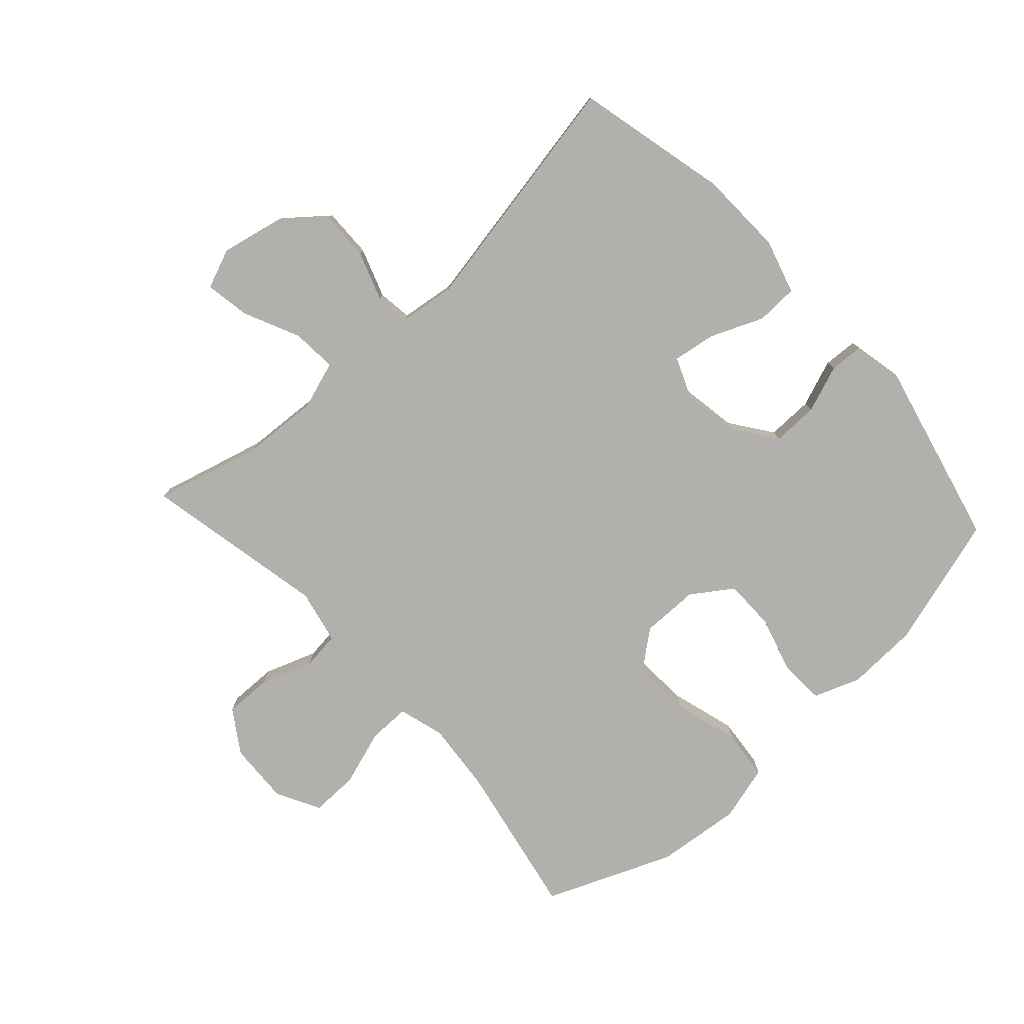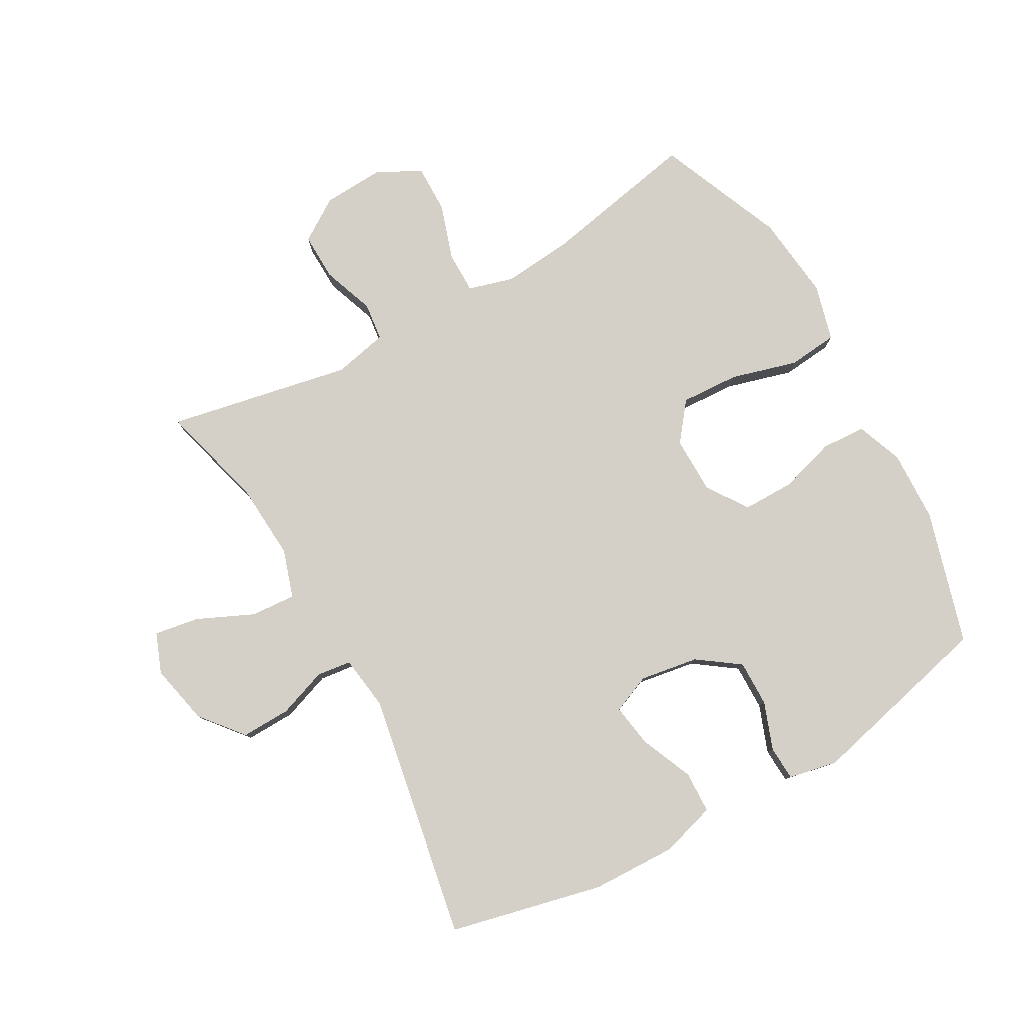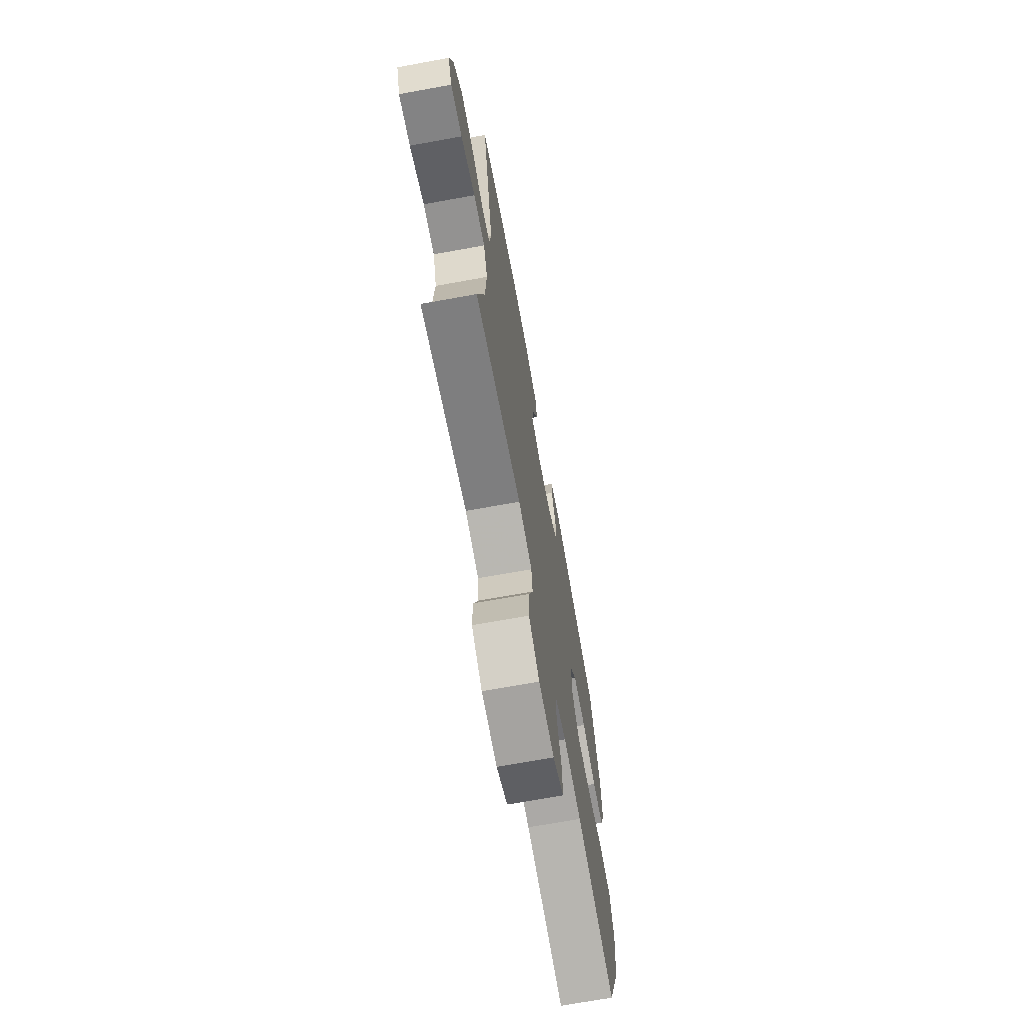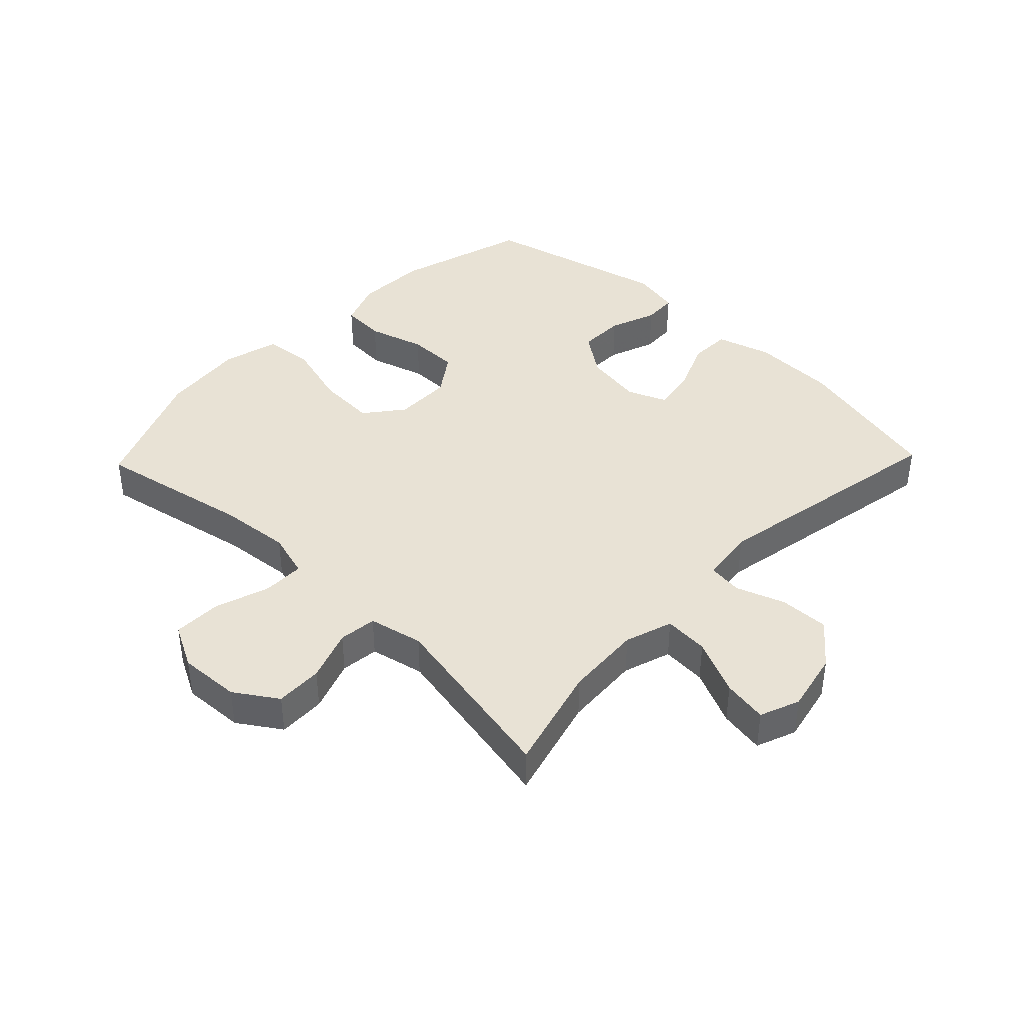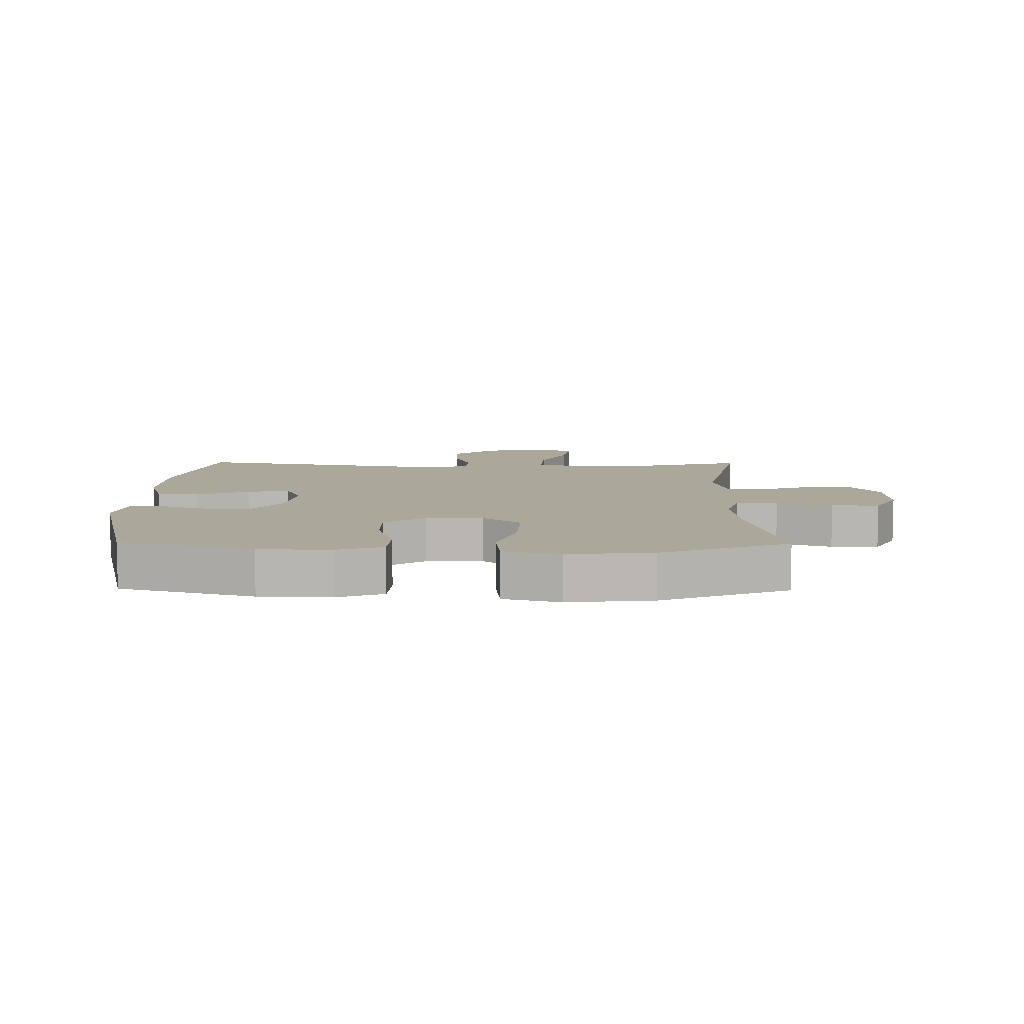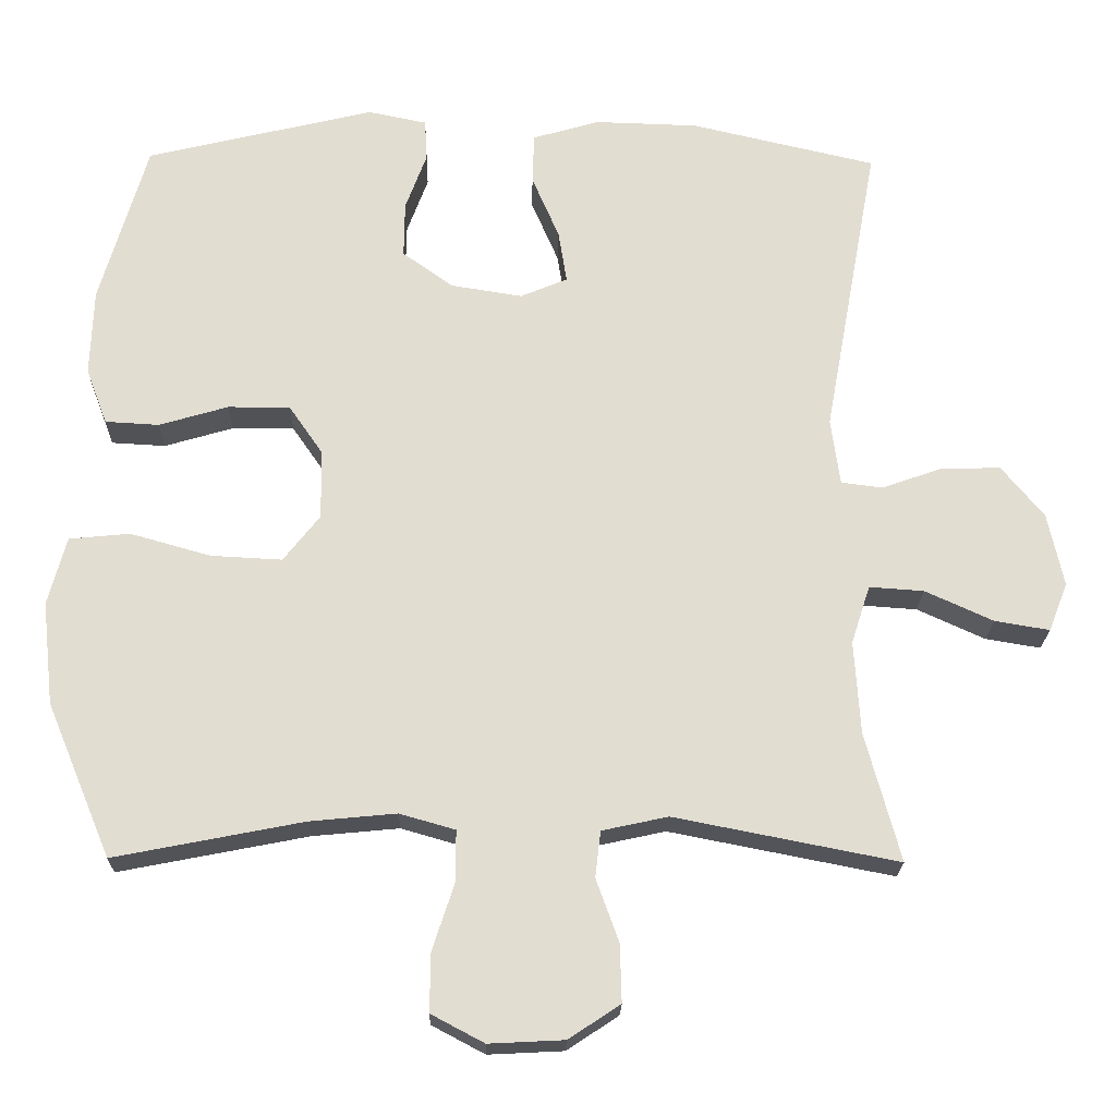
<metadata>
{"format":"obj","ext":"obj","renderer":"f3d","projection":"perspective","resolution":1024,"background":"white","views":[{"elev":-78.6,"azim":-47.4,"up":"+Y"},{"elev":79.9,"azim":-29.3,"up":"+Y"},{"elev":-70.3,"azim":-79.7,"up":"+Z"},{"elev":40.8,"azim":-136.1,"up":"+Y"},{"elev":8.2,"azim":90.8,"up":"+Y"},{"elev":-21.2,"azim":178.8,"up":"+Z"}]}
</metadata>
<code>
v -0.5 0.07 -0.5
v -0.454 0.07 -0.33
v -0.446 0.07 -0.207
v -0.471 0.07 -0.13
v -0.543 0.07 -0.135
v -0.633 0.07 -0.176
v -0.705 0.07 -0.188
v -0.73 0.07 -0.124
v -0.709 0.07 -0.027
v -0.653 0.07 0.041
v -0.574 0.07 0.039
v -0.495 0.07 0.011
v -0.44 0.07 0.018
v -0.428 0.07 0.106
v -0.5 0.07 0.5
v -0.255 0.07 0.557
v -0.119 0.07 0.561
v -0.031 0.07 0.535
v -0.029 0.07 0.468
v -0.065 0.07 0.384
v -0.076 0.07 0.315
v -0.014 0.07 0.289
v 0.08 0.07 0.304
v 0.147 0.07 0.352
v 0.146 0.07 0.426
v 0.118 0.07 0.502
v 0.121 0.07 0.557
v 0.199 0.07 0.573
v 0.5 0.07 0.5
v 0.562 0.07 0.286
v 0.566 0.07 0.171
v 0.538 0.07 0.097
v 0.467 0.07 0.093
v 0.376 0.07 0.12
v 0.294 0.07 0.12
v 0.249 0.07 0.055
v 0.248 0.07 -0.037
v 0.296 0.07 -0.098
v 0.39 0.07 -0.093
v 0.496 0.07 -0.063
v 0.576 0.07 -0.071
v 0.6 0.07 -0.161
v 0.585 0.07 -0.297
v 0.5 0.07 -0.5
v 0.251 0.07 -0.451
v 0.137 0.07 -0.44
v 0.064 0.07 -0.461
v 0.064 0.07 -0.528
v 0.093 0.07 -0.617
v 0.094 0.07 -0.694
v 0.024 0.07 -0.731
v -0.075 0.07 -0.726
v -0.143 0.07 -0.681
v -0.141 0.07 -0.605
v -0.111 0.07 -0.522
v -0.118 0.07 -0.461
v -0.205 0.07 -0.442
v -0.5 0 -0.5
v -0.454 0 -0.33
v -0.446 0 -0.207
v -0.471 0 -0.13
v -0.543 0 -0.135
v -0.633 0 -0.176
v -0.705 0 -0.188
v -0.73 0 -0.124
v -0.709 0 -0.027
v -0.653 0 0.041
v -0.574 0 0.039
v -0.495 0 0.011
v -0.44 0 0.018
v -0.428 0 0.106
v -0.5 0 0.5
v -0.255 0 0.557
v -0.119 0 0.561
v -0.031 0 0.535
v -0.029 0 0.468
v -0.065 0 0.384
v -0.076 0 0.315
v -0.014 0 0.289
v 0.08 0 0.304
v 0.147 0 0.352
v 0.146 0 0.426
v 0.118 0 0.502
v 0.121 0 0.557
v 0.199 0 0.573
v 0.5 0 0.5
v 0.562 0 0.286
v 0.566 0 0.171
v 0.538 0 0.097
v 0.467 0 0.093
v 0.376 0 0.12
v 0.294 0 0.12
v 0.249 0 0.055
v 0.248 0 -0.037
v 0.296 0 -0.098
v 0.39 0 -0.093
v 0.496 0 -0.063
v 0.576 0 -0.071
v 0.6 0 -0.161
v 0.585 0 -0.297
v 0.5 0 -0.5
v 0.251 0 -0.451
v 0.137 0 -0.44
v 0.064 0 -0.461
v 0.064 0 -0.528
v 0.093 0 -0.617
v 0.094 0 -0.694
v 0.024 0 -0.731
v -0.075 0 -0.726
v -0.143 0 -0.681
v -0.141 0 -0.605
v -0.111 0 -0.522
v -0.118 0 -0.461
v -0.205 0 -0.442
f 53 54 55
f 52 53 55
f 51 52 55
f 50 51 55
f 49 50 55
f 48 49 55
f 47 48 55 56
f 46 47 56 57
f 43 44 45
f 42 43 45
f 41 42 45
f 40 41 45
f 39 40 45
f 38 39 45 46
f 37 38 46 57
f 32 33 34
f 31 32 34
f 30 31 34
f 29 30 34
f 28 29 34
f 27 28 34
f 26 27 34
f 25 26 34
f 24 25 34 35
f 23 24 35 36
f 18 19 20
f 17 18 20
f 16 17 20
f 15 16 20
f 14 15 20
f 13 14 20 21
f 10 11 12
f 9 10 12
f 8 9 12
f 7 8 12
f 6 7 12
f 5 6 12
f 4 5 12 13
f 13 21 22
f 4 13 22
f 3 4 22
f 57 1 2
f 36 37 57
f 23 36 57
f 22 23 57
f 3 22 57
f 2 3 57
f 112 111 110
f 112 110 109
f 112 109 108
f 112 108 107
f 112 107 106
f 112 106 105
f 113 112 105 104
f 114 113 104 103
f 102 101 100
f 102 100 99
f 102 99 98
f 102 98 97
f 102 97 96
f 103 102 96 95
f 114 103 95 94
f 91 90 89
f 91 89 88
f 91 88 87
f 91 87 86
f 91 86 85
f 91 85 84
f 91 84 83
f 91 83 82
f 92 91 82 81
f 93 92 81 80
f 77 76 75
f 77 75 74
f 77 74 73
f 77 73 72
f 77 72 71
f 78 77 71 70
f 69 68 67
f 69 67 66
f 69 66 65
f 69 65 64
f 69 64 63
f 69 63 62
f 70 69 62 61
f 79 78 70
f 79 70 61
f 79 61 60
f 59 58 114
f 114 94 93
f 114 93 80
f 114 80 79
f 114 79 60
f 114 60 59
f 1 58 59 2
f 2 59 60 3
f 3 60 61 4
f 4 61 62 5
f 5 62 63 6
f 6 63 64 7
f 7 64 65 8
f 8 65 66 9
f 9 66 67 10
f 10 67 68 11
f 11 68 69 12
f 12 69 70 13
f 13 70 71 14
f 14 71 72 15
f 15 72 73 16
f 16 73 74 17
f 17 74 75 18
f 18 75 76 19
f 19 76 77 20
f 20 77 78 21
f 21 78 79 22
f 22 79 80 23
f 23 80 81 24
f 24 81 82 25
f 25 82 83 26
f 26 83 84 27
f 27 84 85 28
f 28 85 86 29
f 29 86 87 30
f 30 87 88 31
f 31 88 89 32
f 32 89 90 33
f 33 90 91 34
f 34 91 92 35
f 35 92 93 36
f 36 93 94 37
f 37 94 95 38
f 38 95 96 39
f 39 96 97 40
f 40 97 98 41
f 41 98 99 42
f 42 99 100 43
f 43 100 101 44
f 44 101 102 45
f 45 102 103 46
f 46 103 104 47
f 47 104 105 48
f 48 105 106 49
f 49 106 107 50
f 50 107 108 51
f 51 108 109 52
f 52 109 110 53
f 53 110 111 54
f 54 111 112 55
f 55 112 113 56
f 56 113 114 57
f 57 114 58 1

</code>
